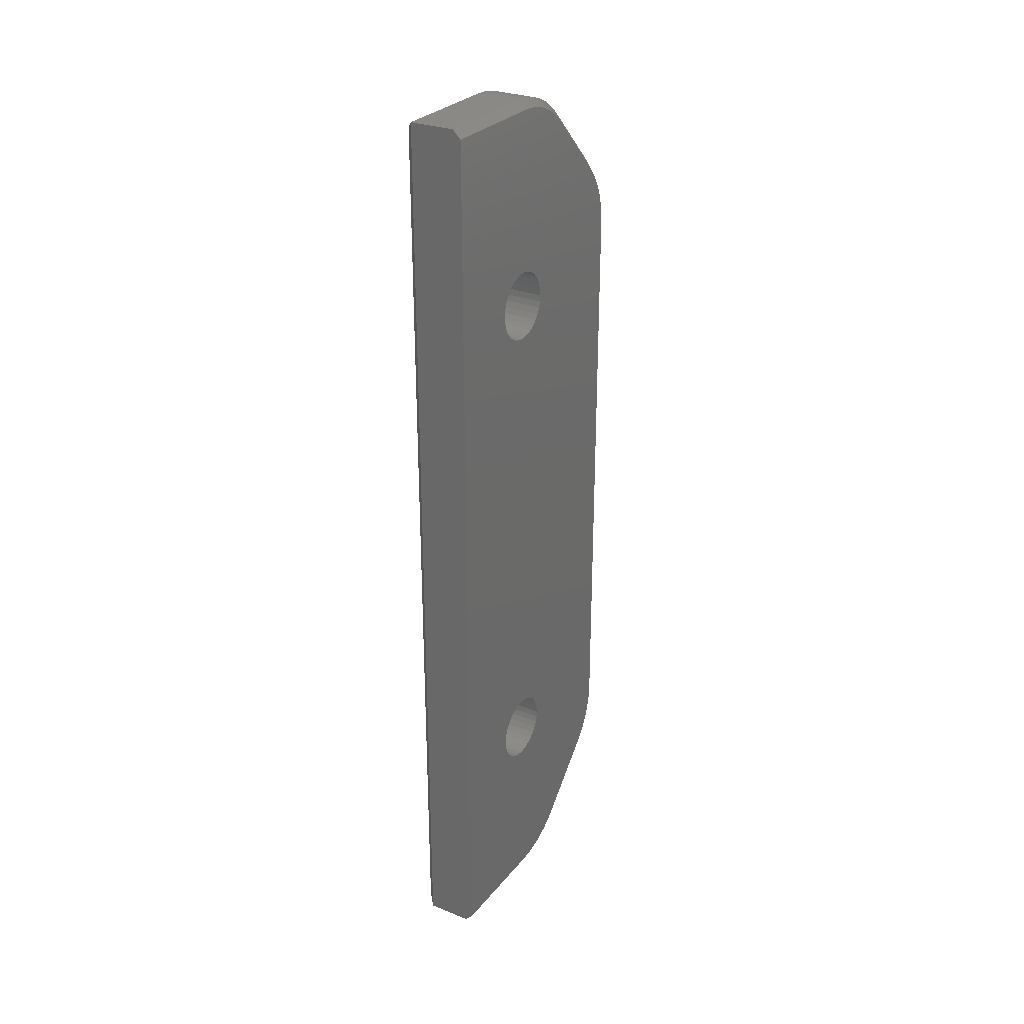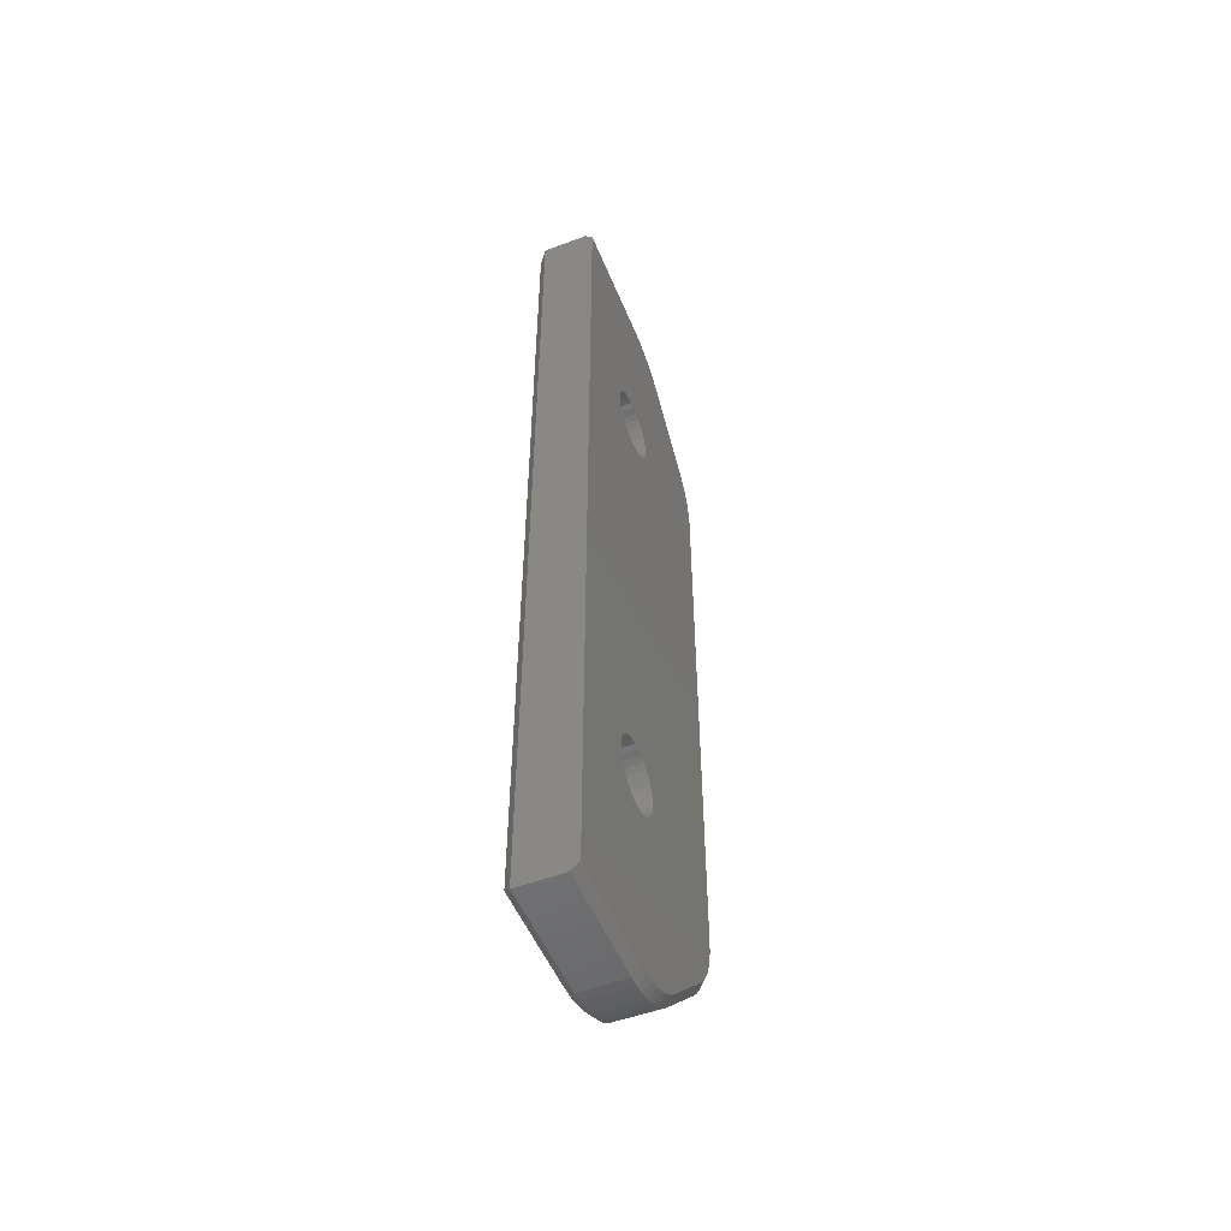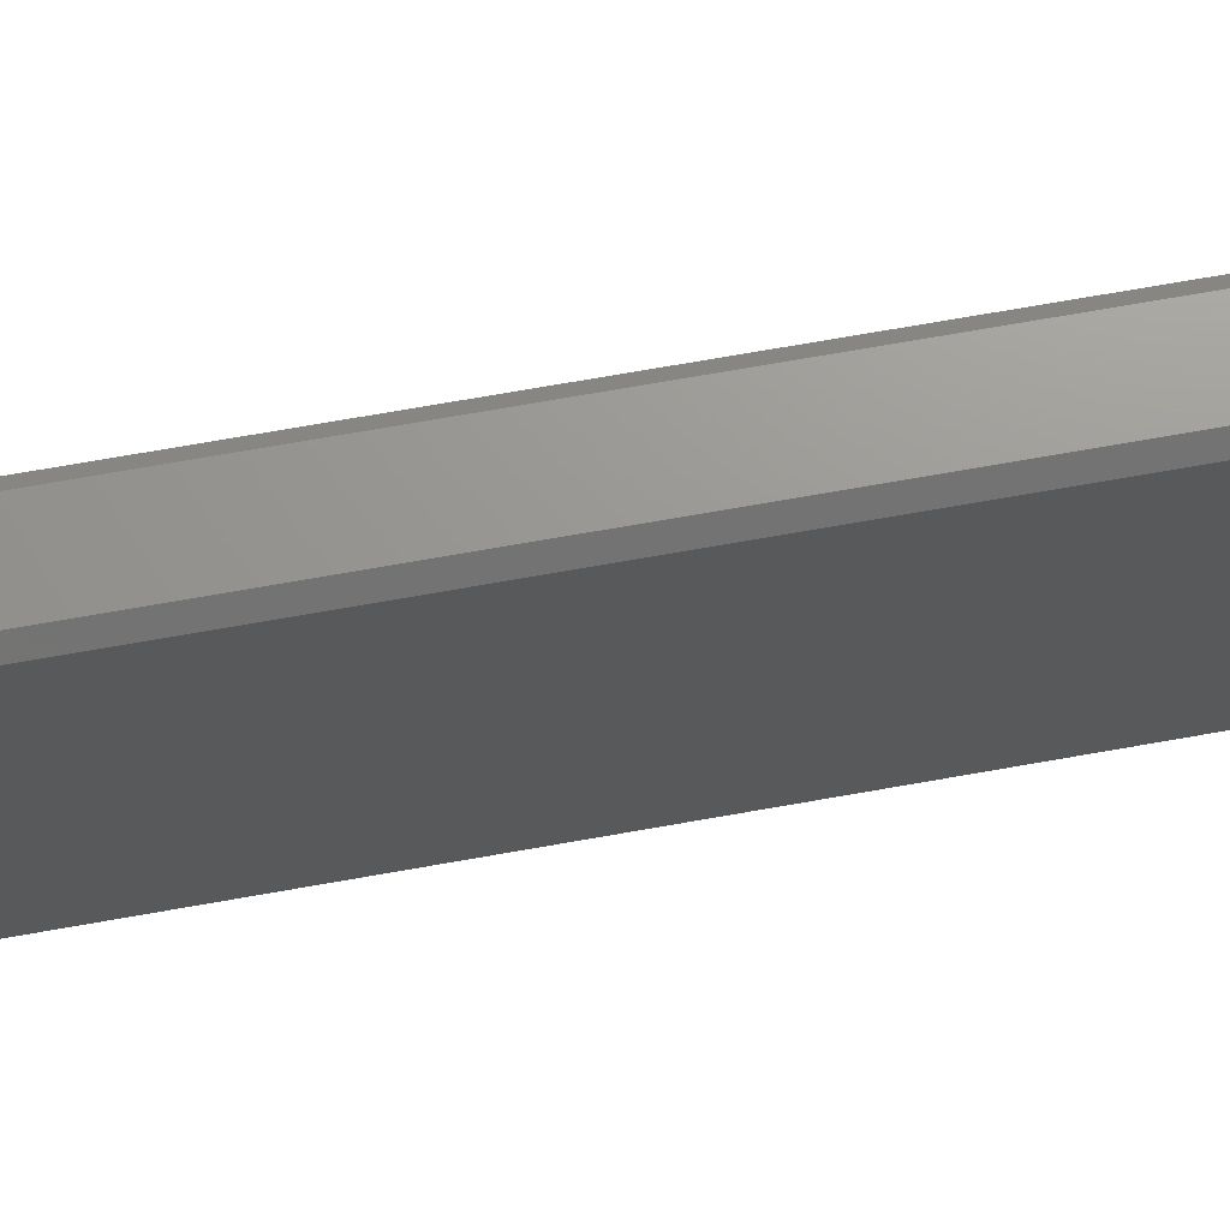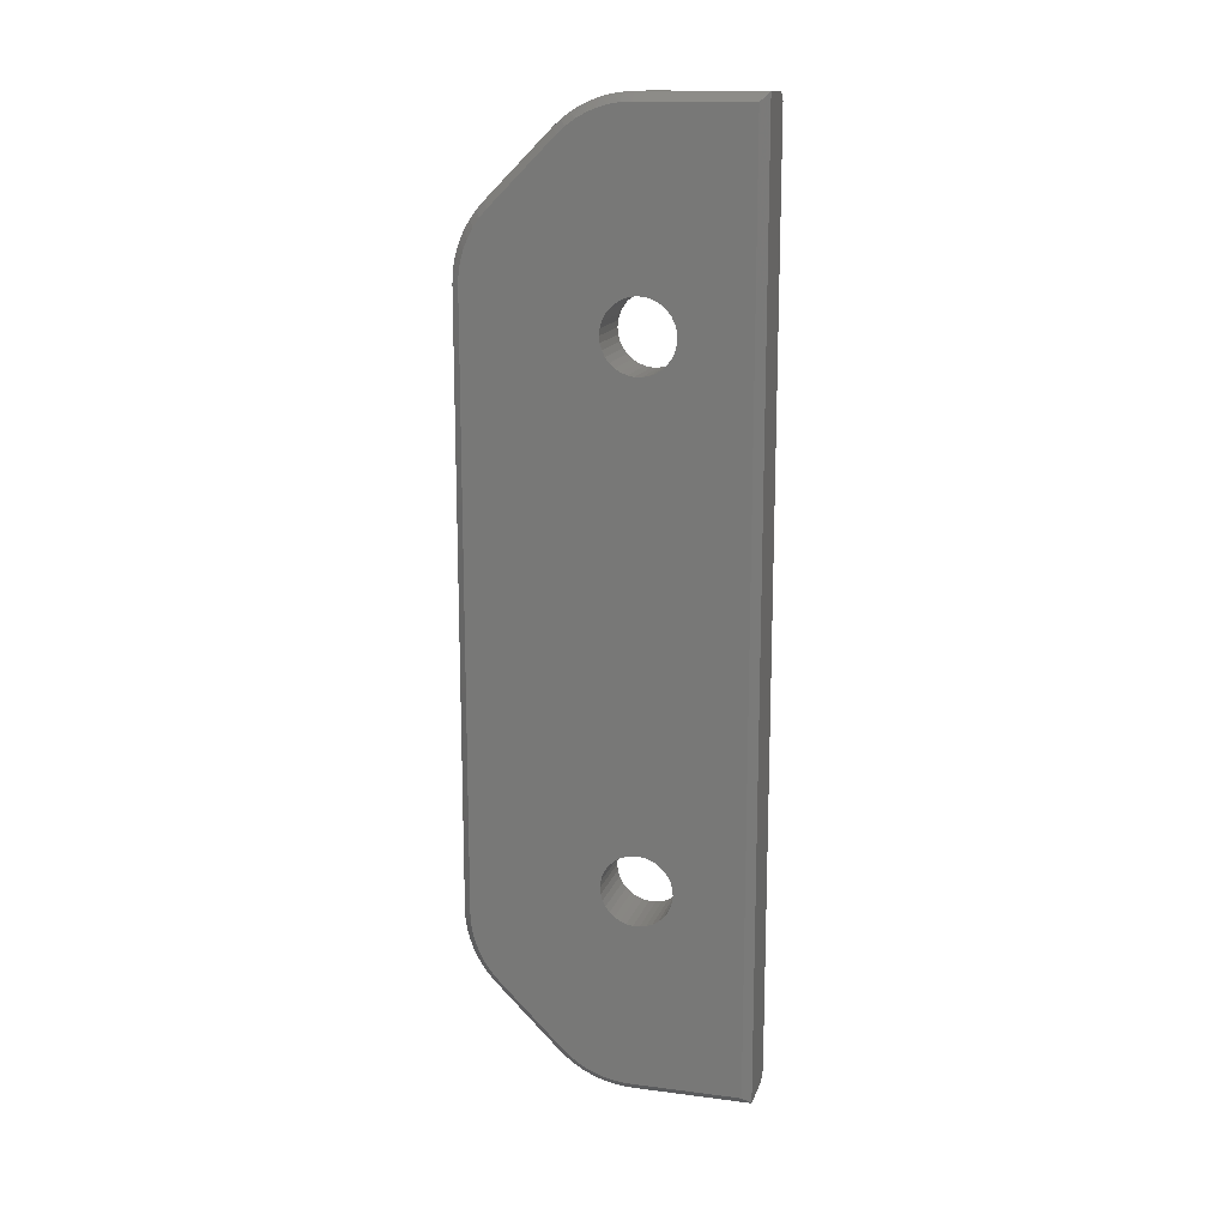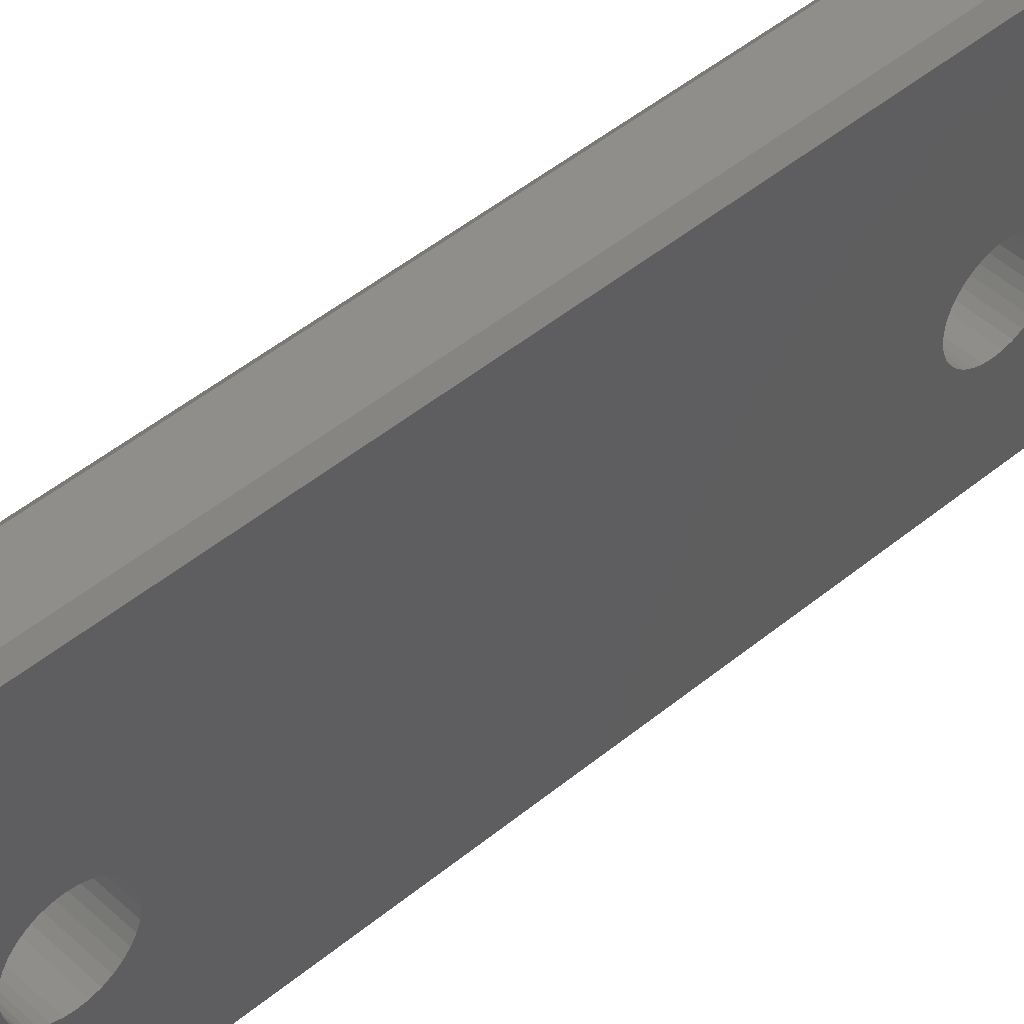
<metadata>
{"format":"stl","ext":"stl","renderer":"f3d","projection":"perspective","resolution":1024,"background":"white","views":[{"elev":28.5,"azim":30.9,"up":"+Z"},{"elev":-51.7,"azim":21.9,"up":"+Z"},{"elev":70.0,"azim":79.9,"up":"+Y"},{"elev":15.0,"azim":-74.7,"up":"+Z"},{"elev":46.4,"azim":46.6,"up":"+Y"}]}
</metadata>
<code>
# stl→obj: 280 verts, 564 faces
v -2 20.9 42.1
v -2 26.58 42.1
v -2.4 20.9 42.5
v -2.4 26.58 42.5
v -2.4 30.11 41.04
v -2.4 29.75 41.37
v -2 29.83 40.75
v -2 29.45 41.1
v -2.4 29.36 41.66
v -2 29.03 41.39
v -2.4 28.94 41.91
v -2 28.57 41.64
v -2.4 28.49 42.12
v -2 28.1 41.84
v -2.4 28.03 42.28
v -2 27.6 41.98
v -2.4 27.55 42.4
v -2 27.09 42.07
v -2.4 27.07 42.48
v -2.4 33.19 37.96
v -2 32.9 37.68
v -2.4 34.65 34.43
v -2.4 34.63 34.92
v -2 34.25 34.43
v -2 34.22 34.94
v -2.4 34.55 35.4
v -2 34.13 35.45
v -2.4 34.43 35.88
v -2 33.99 35.95
v -2.4 34.27 36.34
v -2 33.79 36.42
v -2.4 34.06 36.79
v -2 33.54 36.88
v -2.4 33.81 37.21
v -2 33.25 37.3
v -2.4 33.52 37.6
v -2.4 34.65 5.571
v -2 34.25 5.571
v -2.4 33.19 2.036
v -2.4 33.52 2.399
v -2 32.9 2.318
v -2 33.25 2.703
v -2.4 33.81 2.793
v -2 33.54 3.124
v -2.4 34.06 3.214
v -2 33.79 3.575
v -2.4 34.27 3.658
v -2 33.99 4.052
v -2.4 34.43 4.12
v -2 34.13 4.547
v -2.4 34.55 4.596
v -2 34.22 5.056
v -2.4 34.63 5.081
v -2.4 30.11 -1.036
v -2 29.83 -0.7527
v -2.4 26.58 -2.5
v -2.4 27.07 -2.476
v -2 26.58 -2.1
v -2 27.09 -2.071
v -2.4 27.55 -2.404
v -2 27.6 -1.985
v -2.4 28.03 -2.285
v -2 28.1 -1.842
v -2.4 28.49 -2.119
v -2 28.57 -1.644
v -2.4 28.94 -1.91
v -2 29.03 -1.395
v -2.4 29.36 -1.657
v -2 29.45 -1.096
v -2.4 29.75 -1.365
v -2.4 20.9 -2.5
v -2 20.9 -2.1
v -4.6 20.9 42.5
v -4.6 26.58 42.5
v -4.6 27.07 42.48
v -4.6 27.55 42.4
v -4.6 28.03 42.28
v -4.6 28.49 42.12
v -4.6 28.94 41.91
v -4.6 29.36 41.66
v -4.6 29.75 41.37
v -4.6 30.11 41.04
v -4.6 33.19 37.96
v -4.6 33.52 37.6
v -4.6 33.81 37.21
v -4.6 34.06 36.79
v -4.6 34.27 36.34
v -4.6 34.43 35.88
v -4.6 34.55 35.4
v -4.6 34.63 34.92
v -4.6 34.65 34.43
v -4.6 34.65 5.571
v -4.6 34.63 5.081
v -4.6 34.55 4.596
v -4.6 34.43 4.12
v -4.6 34.27 3.658
v -4.6 34.06 3.214
v -4.6 33.81 2.793
v -4.6 33.52 2.399
v -4.6 33.19 2.036
v -4.6 30.11 -1.036
v -4.6 29.75 -1.365
v -4.6 29.36 -1.657
v -4.6 28.94 -1.91
v -4.6 28.49 -2.119
v -4.6 28.03 -2.285
v -4.6 27.55 -2.404
v -4.6 27.07 -2.476
v -4.6 26.58 -2.5
v -4.6 20.9 -2.5
v -5 21.3 42.1
v -5 21.3 -2.1
v -5 26.58 42.1
v -5 29.83 40.75
v -5 29.45 41.1
v -5 29.03 41.39
v -5 28.57 41.64
v -5 28.1 41.84
v -5 27.6 41.98
v -5 27.09 42.07
v -5 32.9 37.68
v -5 34.25 34.43
v -5 34.22 34.94
v -5 34.13 35.45
v -5 33.99 35.95
v -5 33.79 36.42
v -5 33.54 36.88
v -5 33.25 37.3
v -5 34.25 5.571
v -5 32.9 2.318
v -5 33.25 2.703
v -5 33.54 3.124
v -5 33.79 3.575
v -5 33.99 4.052
v -5 34.13 4.547
v -5 34.22 5.056
v -5 29.83 -0.7527
v -5 26.58 -2.1
v -5 27.09 -2.071
v -5 27.6 -1.985
v -5 28.1 -1.842
v -5 28.57 -1.644
v -5 29.03 -1.395
v -5 29.45 -1.096
v -5 24.63 32.19
v -5 24.63 7.812
v -5 24.6 7.5
v -5 24.85 33.39
v -5 24.71 33.11
v -5 24.63 32.81
v -5 26.77 34.14
v -5 26.46 34.19
v -5 26.14 34.19
v -5 27.06 34.02
v -5 27.32 33.86
v -5 27.56 33.65
v -5 27.75 33.39
v -5 27.89 33.11
v -5 27.97 32.81
v -5 28 32.5
v -5 27.97 32.19
v -5 27.89 31.89
v -5 27.89 8.114
v -5 27.97 7.812
v -5 28 7.5
v -5 27.97 7.188
v -5 27.89 6.886
v -5 27.75 6.605
v -5 27.56 6.355
v -5 27.32 6.143
v -5 27.06 5.978
v -5 26.77 5.865
v -5 26.46 5.807
v -5 26.14 5.807
v -5 25.83 5.865
v -5 25.54 5.978
v -5 25.28 6.143
v -5 25.04 6.355
v -5 24.85 6.605
v -5 24.71 6.886
v -5 24.63 7.188
v -5 27.75 8.395
v -5 27.75 31.61
v -5 27.56 8.645
v -5 27.56 31.35
v -5 27.32 8.857
v -5 27.32 31.14
v -5 27.06 9.022
v -5 27.06 30.98
v -5 26.77 30.86
v -5 26.77 9.135
v -5 26.46 30.81
v -5 26.46 9.193
v -5 26.14 9.193
v -5 26.14 30.81
v -5 25.83 9.135
v -5 25.83 30.86
v -5 25.54 9.022
v -5 25.54 30.98
v -5 25.28 8.857
v -5 25.28 31.14
v -5 25.04 8.645
v -5 25.04 31.35
v -5 24.85 8.395
v -5 24.85 31.61
v -5 24.71 8.114
v -5 24.71 31.89
v -5 25.83 34.14
v -5 25.54 34.02
v -5 25.28 33.86
v -5 25.04 33.65
v -5 24.6 32.5
v -2 27.97 7.812
v -2 28 7.5
v -2 27.97 7.188
v -2 27.89 6.886
v -2 27.75 6.605
v -2 27.56 6.355
v -2 27.32 6.143
v -2 27.06 5.978
v -2 26.77 5.865
v -2 26.46 5.807
v -2 26.14 5.807
v -2 25.83 5.865
v -2 25.54 5.978
v -2 25.28 6.143
v -2 25.04 6.355
v -2 24.85 6.605
v -2 24.71 6.886
v -2 24.63 7.188
v -2 24.6 7.5
v -2 24.63 7.812
v -2 24.71 8.114
v -2 24.85 8.395
v -2 25.04 8.645
v -2 25.28 8.857
v -2 25.54 9.022
v -2 25.83 9.135
v -2 26.14 9.193
v -2 26.46 9.193
v -2 26.77 9.135
v -2 27.06 9.022
v -2 27.32 8.857
v -2 27.56 8.645
v -2 27.75 8.395
v -2 27.89 8.114
v -2 27.97 32.81
v -2 28 32.5
v -2 27.97 32.19
v -2 27.89 31.89
v -2 27.75 31.61
v -2 27.56 31.35
v -2 27.32 31.14
v -2 27.06 30.98
v -2 26.77 30.86
v -2 26.46 30.81
v -2 26.14 30.81
v -2 25.83 30.86
v -2 25.54 30.98
v -2 25.28 31.14
v -2 25.04 31.35
v -2 24.85 31.61
v -2 24.71 31.89
v -2 24.63 32.19
v -2 24.6 32.5
v -2 24.63 32.81
v -2 24.71 33.11
v -2 24.85 33.39
v -2 25.04 33.65
v -2 25.28 33.86
v -2 25.54 34.02
v -2 25.83 34.14
v -2 26.14 34.19
v -2 26.46 34.19
v -2 26.77 34.14
v -2 27.06 34.02
v -2 27.32 33.86
v -2 27.56 33.65
v -2 27.75 33.39
v -2 27.89 33.11
f 1 2 3
f 3 2 4
f 5 6 7
f 7 6 8
f 8 6 9
f 8 9 10
f 10 9 11
f 10 11 12
f 12 11 13
f 12 13 14
f 14 13 15
f 14 15 16
f 16 15 17
f 16 17 18
f 18 17 19
f 18 19 2
f 2 19 4
f 20 5 21
f 21 5 7
f 22 23 24
f 24 23 25
f 25 23 26
f 25 26 27
f 27 26 28
f 27 28 29
f 29 28 30
f 29 30 31
f 31 30 32
f 31 32 33
f 33 32 34
f 33 34 35
f 35 34 36
f 35 36 21
f 21 36 20
f 37 22 38
f 38 22 24
f 39 40 41
f 41 40 42
f 42 40 43
f 42 43 44
f 44 43 45
f 44 45 46
f 46 45 47
f 46 47 48
f 48 47 49
f 48 49 50
f 50 49 51
f 50 51 52
f 52 51 53
f 52 53 38
f 38 53 37
f 54 39 55
f 55 39 41
f 56 57 58
f 58 57 59
f 59 57 60
f 59 60 61
f 61 60 62
f 61 62 63
f 63 62 64
f 63 64 65
f 65 64 66
f 65 66 67
f 67 66 68
f 67 68 69
f 69 68 70
f 69 70 55
f 55 70 54
f 71 56 72
f 72 56 58
f 3 4 73
f 73 4 74
f 74 4 75
f 75 4 19
f 75 19 76
f 76 19 17
f 76 17 77
f 77 17 15
f 77 15 78
f 78 15 13
f 78 13 79
f 79 13 11
f 79 11 80
f 80 11 9
f 80 9 81
f 81 9 6
f 81 6 82
f 82 6 5
f 5 20 82
f 82 20 83
f 83 20 84
f 84 20 36
f 84 36 85
f 85 36 34
f 85 34 86
f 86 34 32
f 86 32 87
f 87 32 30
f 87 30 88
f 88 30 28
f 88 28 89
f 89 28 26
f 89 26 90
f 90 26 23
f 90 23 91
f 91 23 22
f 22 37 91
f 91 37 92
f 92 37 93
f 93 37 53
f 93 53 94
f 94 53 51
f 94 51 95
f 95 51 49
f 95 49 96
f 96 49 47
f 96 47 97
f 97 47 45
f 97 45 98
f 98 45 43
f 98 43 99
f 99 43 40
f 99 40 100
f 100 40 39
f 39 54 100
f 100 54 101
f 101 54 102
f 102 54 70
f 102 70 103
f 103 70 68
f 103 68 104
f 104 68 66
f 104 66 105
f 105 66 64
f 105 64 106
f 106 64 62
f 106 62 107
f 107 62 60
f 107 60 108
f 108 60 57
f 108 57 109
f 109 57 56
f 56 71 109
f 109 71 110
f 111 112 73
f 73 112 110
f 73 74 111
f 111 74 113
f 82 114 81
f 81 114 115
f 81 115 80
f 80 115 116
f 80 116 79
f 79 116 117
f 79 117 78
f 78 117 118
f 78 118 77
f 77 118 119
f 77 119 76
f 76 119 120
f 76 120 75
f 75 120 113
f 75 113 74
f 121 114 83
f 83 114 82
f 91 122 90
f 90 122 123
f 90 123 89
f 89 123 124
f 89 124 88
f 88 124 125
f 88 125 87
f 87 125 126
f 87 126 86
f 86 126 127
f 86 127 85
f 85 127 128
f 85 128 84
f 84 128 121
f 84 121 83
f 129 122 92
f 92 122 91
f 100 130 99
f 99 130 131
f 99 131 98
f 98 131 132
f 98 132 97
f 97 132 133
f 97 133 96
f 96 133 134
f 96 134 95
f 95 134 135
f 95 135 94
f 94 135 136
f 94 136 93
f 93 136 129
f 93 129 92
f 137 130 101
f 101 130 100
f 109 138 108
f 108 138 139
f 108 139 107
f 107 139 140
f 107 140 106
f 106 140 141
f 106 141 105
f 105 141 142
f 105 142 104
f 104 142 143
f 104 143 103
f 103 143 144
f 103 144 102
f 102 144 137
f 102 137 101
f 138 109 112
f 112 109 110
f 72 1 71
f 71 1 3
f 71 3 110
f 110 3 73
f 111 145 112
f 112 145 146
f 112 146 147
f 113 148 111
f 111 148 149
f 111 149 150
f 120 151 113
f 113 151 152
f 113 152 153
f 151 120 154
f 154 120 119
f 154 119 155
f 155 119 118
f 155 118 156
f 156 118 157
f 157 118 117
f 157 117 158
f 158 117 116
f 158 116 115
f 158 115 159
f 159 115 114
f 159 114 160
f 160 114 121
f 160 121 161
f 161 121 122
f 161 122 162
f 162 122 129
f 162 129 163
f 163 129 164
f 164 129 130
f 164 130 165
f 165 130 137
f 165 137 166
f 166 137 144
f 166 144 167
f 167 144 143
f 167 143 142
f 121 128 122
f 122 128 127
f 122 127 126
f 126 125 122
f 122 125 124
f 122 124 123
f 136 135 129
f 129 135 134
f 129 134 133
f 133 132 129
f 129 132 131
f 129 131 130
f 167 142 168
f 168 142 141
f 168 141 169
f 169 141 170
f 170 141 140
f 170 140 171
f 171 140 139
f 171 139 172
f 172 139 138
f 172 138 173
f 173 138 174
f 174 138 175
f 175 138 176
f 176 138 177
f 177 138 178
f 178 138 179
f 179 138 112
f 179 112 180
f 180 112 181
f 181 112 147
f 163 182 162
f 162 182 183
f 183 182 184
f 183 184 185
f 185 184 186
f 185 186 187
f 187 186 188
f 187 188 189
f 189 188 190
f 190 188 191
f 190 191 192
f 192 191 193
f 192 193 194
f 192 194 195
f 195 194 196
f 195 196 197
f 197 196 198
f 197 198 199
f 199 198 200
f 199 200 201
f 201 200 202
f 201 202 203
f 203 202 204
f 203 204 205
f 205 204 206
f 205 206 207
f 207 206 145
f 145 206 146
f 153 208 113
f 113 208 209
f 113 209 210
f 210 211 113
f 113 211 148
f 150 212 111
f 111 212 145
f 213 164 214
f 214 164 165
f 214 165 215
f 215 165 166
f 215 166 216
f 216 166 167
f 216 167 217
f 217 167 168
f 217 168 218
f 218 168 169
f 218 169 219
f 219 169 170
f 219 170 220
f 220 170 171
f 220 171 221
f 221 171 172
f 221 172 222
f 222 172 173
f 222 173 223
f 223 173 174
f 223 174 224
f 224 174 175
f 224 175 225
f 225 175 176
f 225 176 226
f 226 176 177
f 226 177 227
f 227 177 178
f 227 178 228
f 228 178 179
f 228 179 229
f 229 179 180
f 229 180 230
f 230 180 181
f 230 181 231
f 231 181 147
f 231 147 232
f 232 147 146
f 232 146 233
f 233 146 206
f 233 206 234
f 234 206 204
f 234 204 235
f 235 204 202
f 235 202 236
f 236 202 200
f 236 200 237
f 237 200 198
f 237 198 238
f 238 198 196
f 238 196 239
f 239 196 194
f 239 194 240
f 240 194 193
f 240 193 241
f 241 193 191
f 241 191 242
f 242 191 188
f 242 188 243
f 243 188 186
f 243 186 244
f 244 186 184
f 244 184 245
f 245 184 182
f 245 182 246
f 246 182 163
f 246 163 213
f 213 163 164
f 247 159 248
f 248 159 160
f 248 160 249
f 249 160 161
f 249 161 250
f 250 161 162
f 250 162 251
f 251 162 183
f 251 183 252
f 252 183 185
f 252 185 253
f 253 185 187
f 253 187 254
f 254 187 189
f 254 189 255
f 255 189 190
f 255 190 256
f 256 190 192
f 256 192 257
f 257 192 195
f 257 195 258
f 258 195 197
f 258 197 259
f 259 197 199
f 259 199 260
f 260 199 201
f 260 201 261
f 261 201 203
f 261 203 262
f 262 203 205
f 262 205 263
f 263 205 207
f 263 207 264
f 264 207 145
f 264 145 265
f 265 145 212
f 265 212 266
f 266 212 150
f 266 150 267
f 267 150 149
f 267 149 268
f 268 149 148
f 268 148 269
f 269 148 211
f 269 211 270
f 270 211 210
f 270 210 271
f 271 210 209
f 271 209 272
f 272 209 208
f 272 208 273
f 273 208 153
f 273 153 274
f 274 153 152
f 274 152 275
f 275 152 151
f 275 151 276
f 276 151 154
f 276 154 277
f 277 154 155
f 277 155 278
f 278 155 156
f 278 156 279
f 279 156 157
f 279 157 280
f 280 157 158
f 280 158 247
f 247 158 159
f 1 268 2
f 2 268 269
f 2 269 270
f 72 264 1
f 1 264 265
f 1 265 266
f 58 228 72
f 72 228 229
f 72 229 230
f 59 221 58
f 58 221 222
f 58 222 223
f 221 59 220
f 220 59 61
f 220 61 219
f 219 61 63
f 219 63 218
f 218 63 217
f 217 63 65
f 217 65 216
f 216 65 67
f 216 67 69
f 216 69 215
f 215 69 55
f 215 55 214
f 214 55 41
f 214 41 213
f 213 41 38
f 213 38 246
f 246 38 250
f 246 250 245
f 245 250 251
f 245 251 244
f 244 251 252
f 244 252 243
f 243 252 253
f 243 253 242
f 242 253 254
f 242 254 255
f 41 42 38
f 38 42 44
f 38 44 46
f 46 48 38
f 38 48 50
f 38 50 52
f 38 24 250
f 250 24 249
f 249 24 21
f 249 21 248
f 248 21 7
f 248 7 247
f 247 7 8
f 247 8 280
f 280 8 10
f 280 10 12
f 25 27 24
f 24 27 29
f 24 29 31
f 31 33 24
f 24 33 35
f 24 35 21
f 280 12 279
f 279 12 14
f 279 14 278
f 278 14 277
f 277 14 16
f 277 16 276
f 276 16 18
f 276 18 275
f 275 18 2
f 275 2 274
f 274 2 273
f 273 2 272
f 272 2 271
f 271 2 270
f 242 255 241
f 241 255 256
f 241 256 240
f 240 256 257
f 240 257 239
f 239 257 238
f 238 257 258
f 238 258 237
f 237 258 259
f 237 259 236
f 236 259 260
f 236 260 235
f 235 260 261
f 235 261 234
f 234 261 262
f 234 262 233
f 233 262 263
f 233 263 264
f 266 267 1
f 1 267 268
f 223 224 58
f 58 224 225
f 58 225 226
f 226 227 58
f 58 227 228
f 230 231 72
f 72 231 232
f 72 232 264
f 264 232 233

</code>
